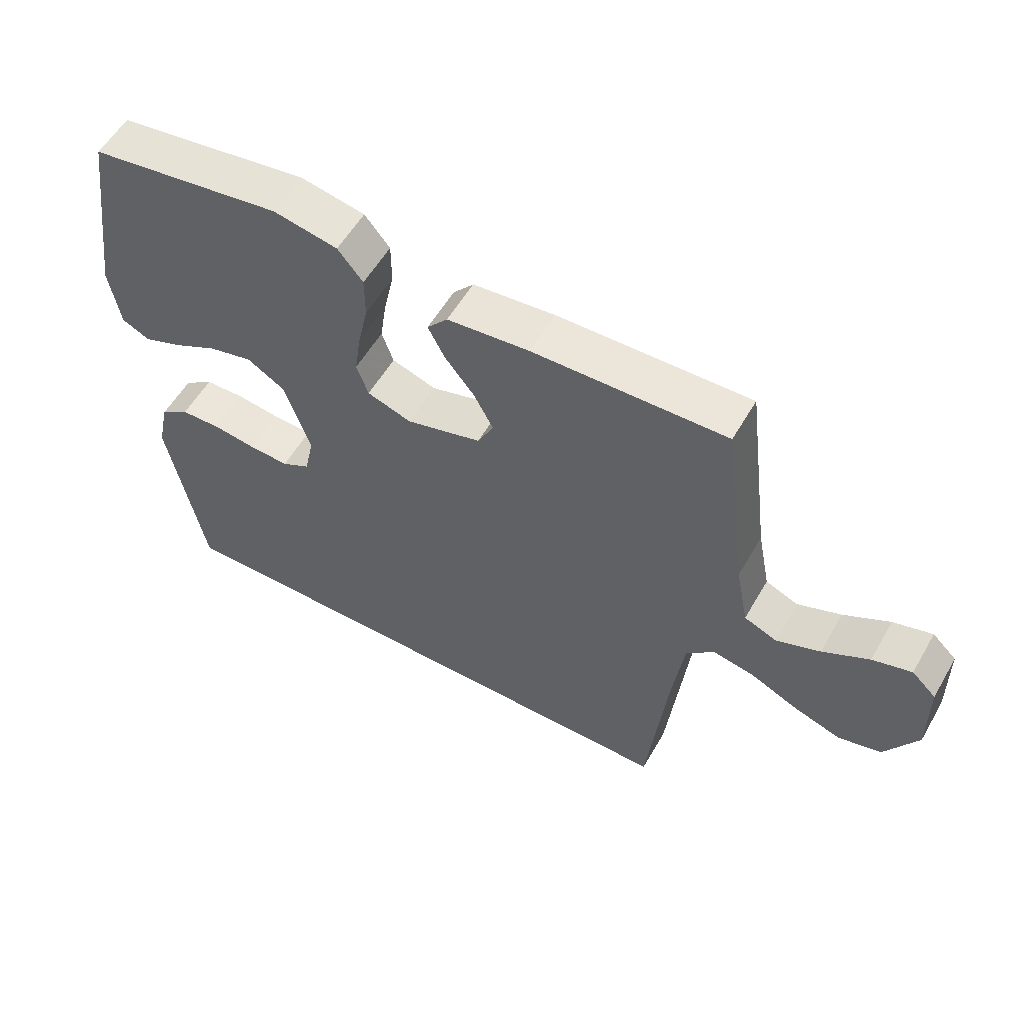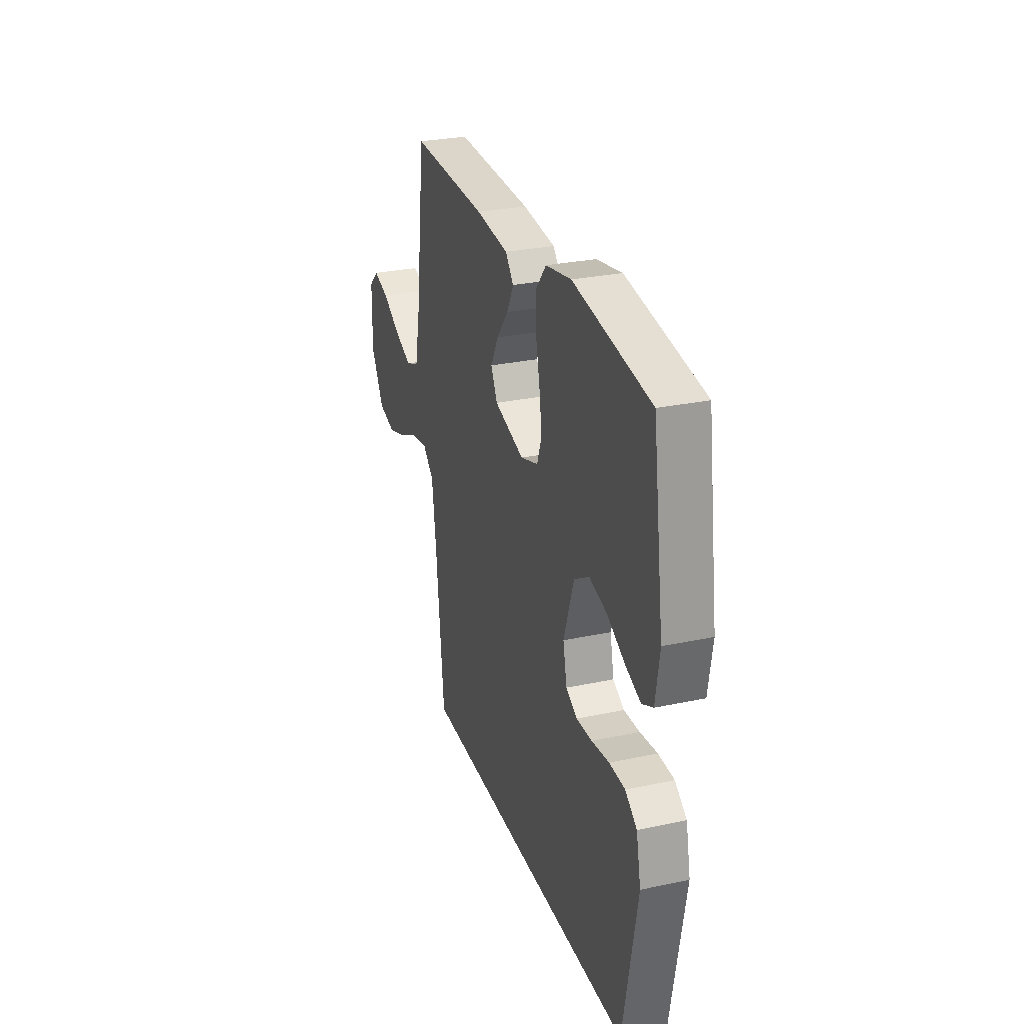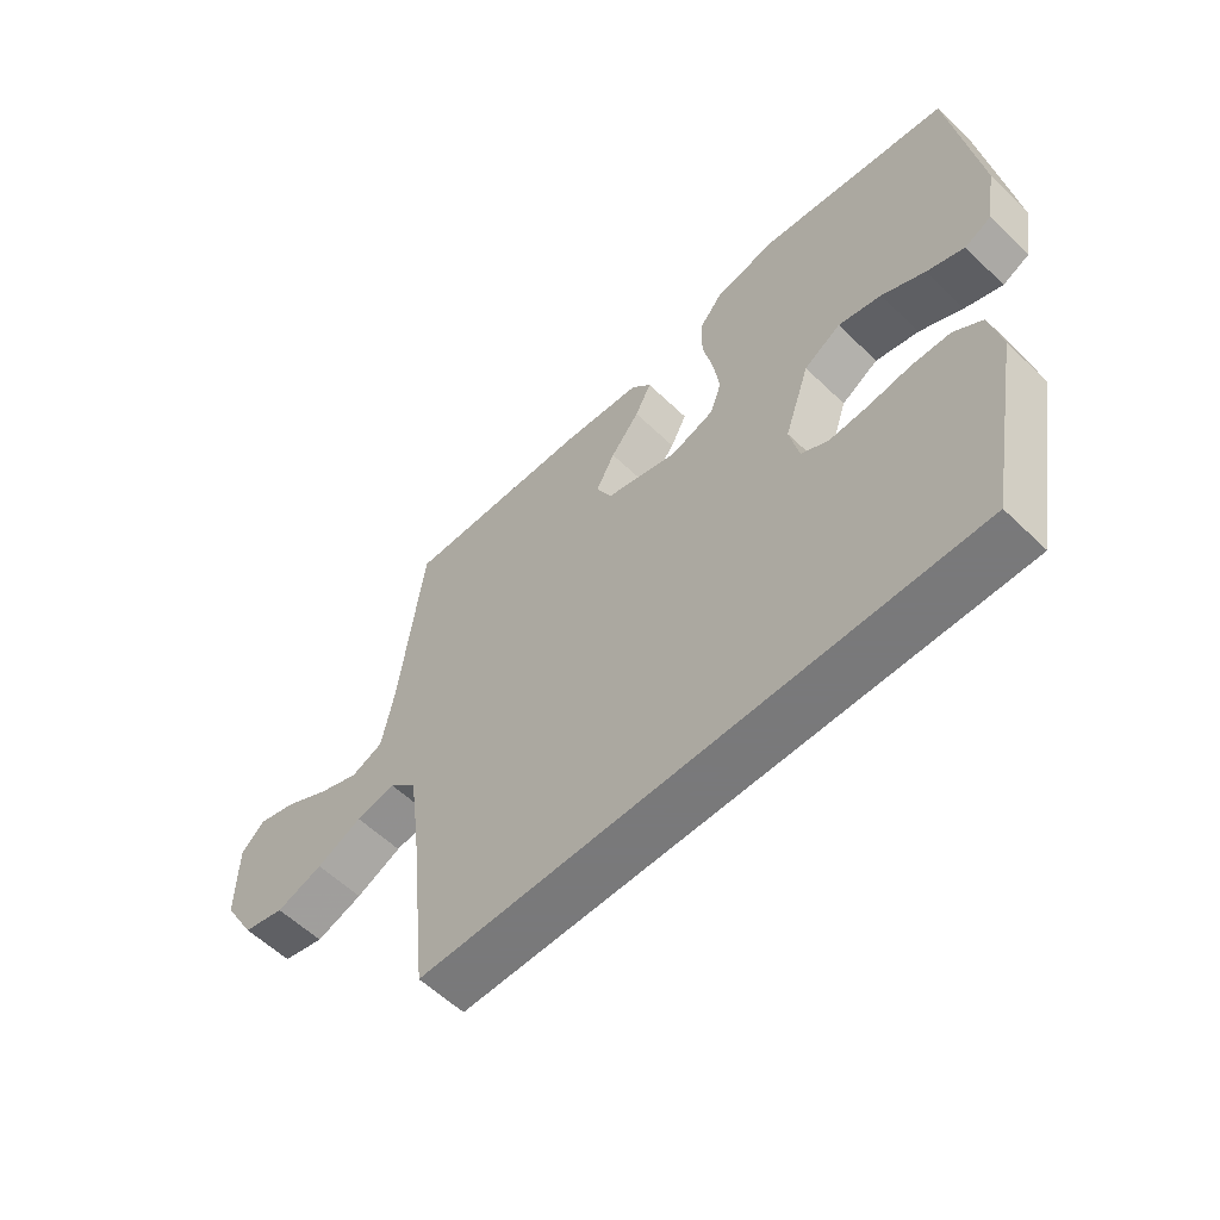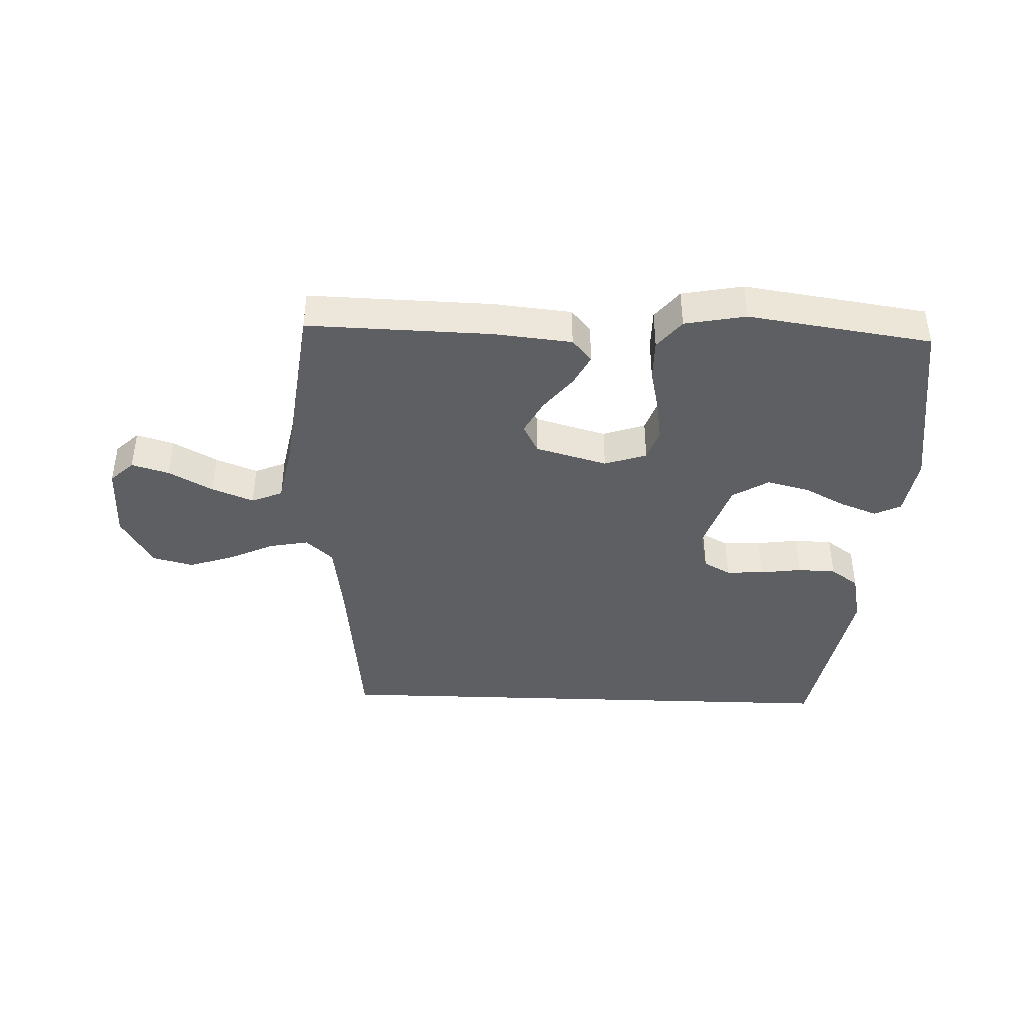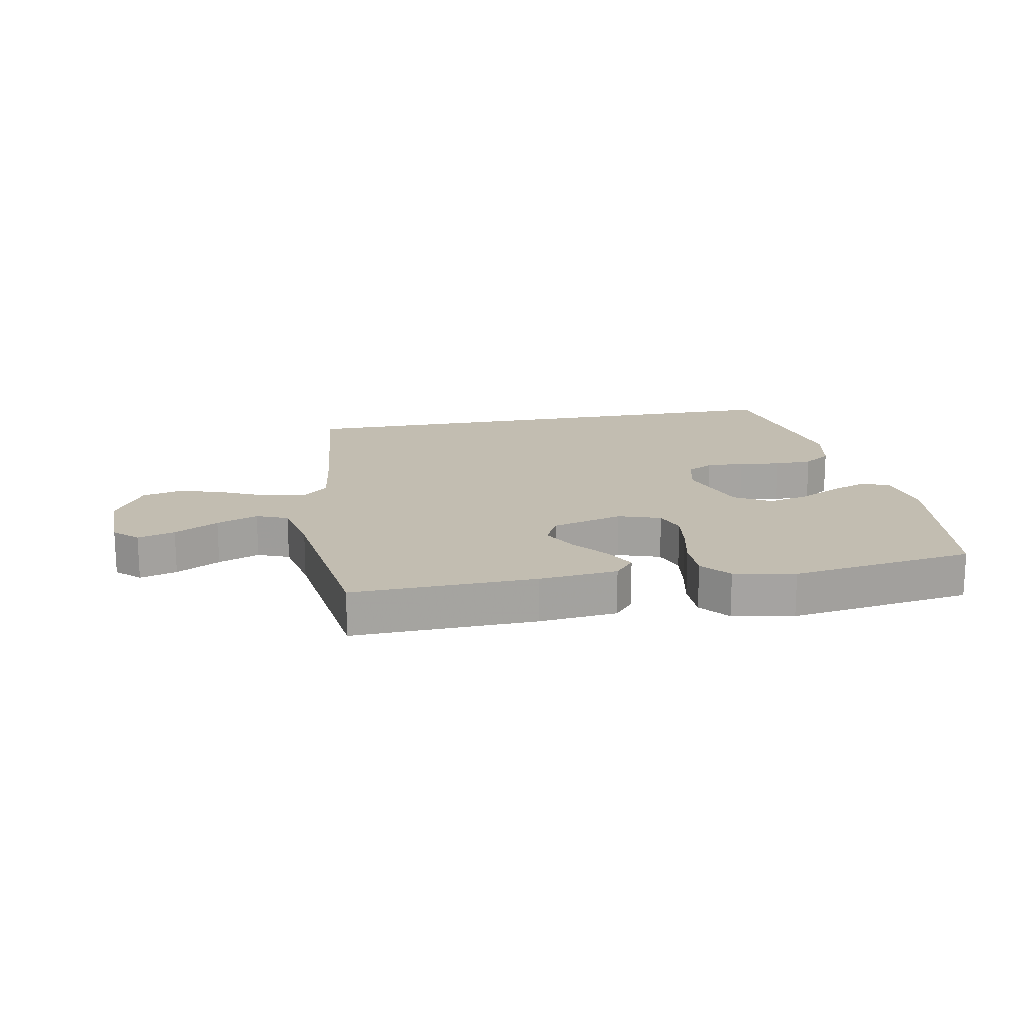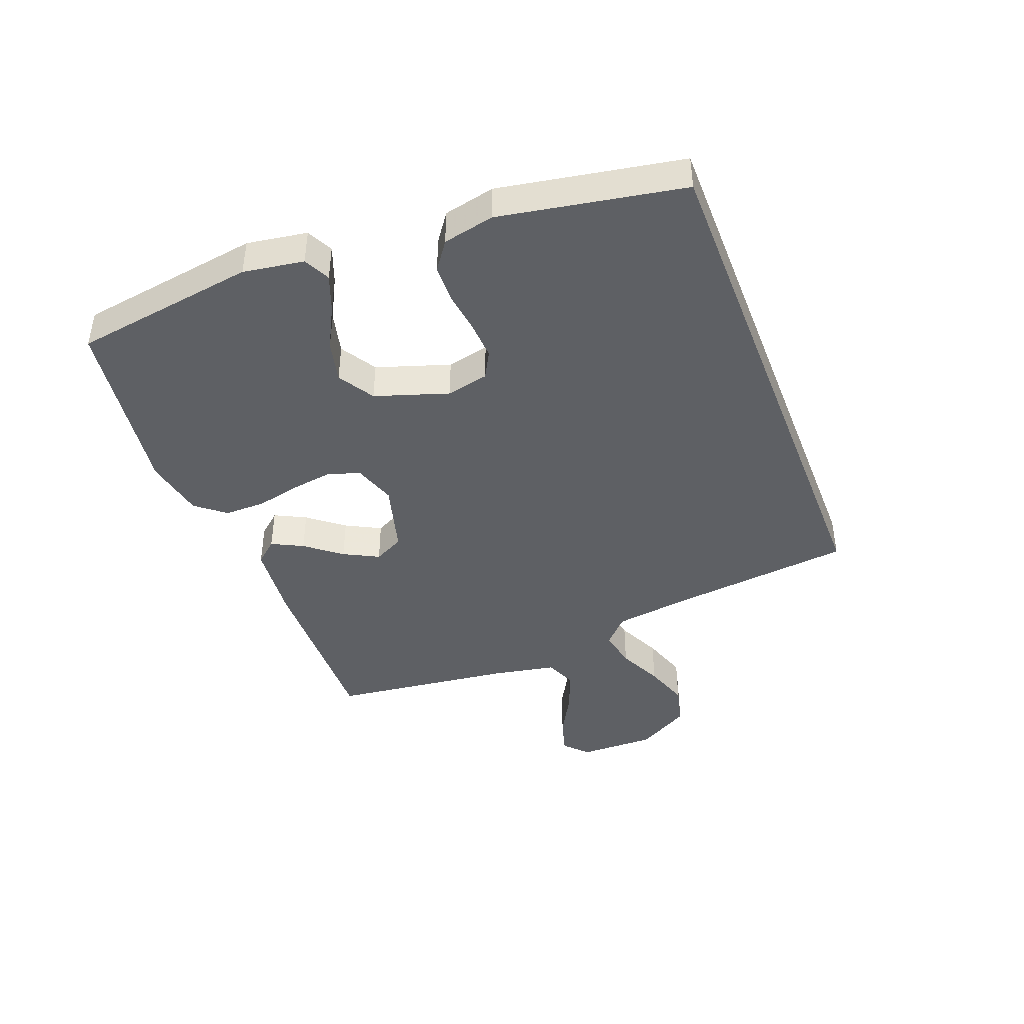
<metadata>
{"format":"obj","ext":"obj","renderer":"f3d","projection":"perspective","resolution":1024,"background":"white","views":[{"elev":56.6,"azim":-150.2,"up":"+Z"},{"elev":28.3,"azim":72.1,"up":"+Z"},{"elev":-57.8,"azim":45.1,"up":"+Z"},{"elev":-41.0,"azim":-2.0,"up":"+Y"},{"elev":16.9,"azim":-10.8,"up":"+Y"},{"elev":-42.8,"azim":111.2,"up":"+Y"}]}
</metadata>
<code>
v 0.5 0.07 0.5
v 0.544 0.07 0.2
v 0.528 0.07 0.101
v 0.485 0.07 0.08
v 0.425 0.07 0.103
v 0.356 0.07 0.139
v 0.287 0.07 0.156
v 0.228 0.07 0.12
v 0.188 0.07 0
v 0.203 0.07 -0.069
v 0.247 0.07 -0.093
v 0.309 0.07 -0.09
v 0.377 0.07 -0.081
v 0.439 0.07 -0.083
v 0.485 0.07 -0.116
v 0.503 0.07 -0.2
v 0.448 0.07 -0.5
v -0.427 0.07 -0.5
v -0.459 0.07 -0.2
v -0.476 0.07 -0.075
v -0.52 0.07 -0.034
v -0.584 0.07 -0.046
v -0.657 0.07 -0.08
v -0.732 0.07 -0.105
v -0.799 0.07 -0.088
v -0.85 0.07 0
v -0.848 0.07 0.126
v -0.81 0.07 0.162
v -0.749 0.07 0.144
v -0.677 0.07 0.104
v -0.609 0.07 0.077
v -0.558 0.07 0.098
v -0.538 0.07 0.2
v -0.5 0.07 0.5
v -0.2 0.07 0.492
v -0.072 0.07 0.479
v -0.04 0.07 0.442
v -0.066 0.07 0.391
v -0.112 0.07 0.333
v -0.142 0.07 0.276
v -0.117 0.07 0.227
v 0 0.07 0.194
v 0.069 0.07 0.217
v 0.087 0.07 0.269
v 0.077 0.07 0.337
v 0.061 0.07 0.41
v 0.061 0.07 0.477
v 0.1 0.07 0.525
v 0.2 0.07 0.544
v 0.5 0 0.5
v 0.544 0 0.2
v 0.528 0 0.101
v 0.485 0 0.08
v 0.425 0 0.103
v 0.356 0 0.139
v 0.287 0 0.156
v 0.228 0 0.12
v 0.188 0 0
v 0.203 0 -0.069
v 0.247 0 -0.093
v 0.309 0 -0.09
v 0.377 0 -0.081
v 0.439 0 -0.083
v 0.485 0 -0.116
v 0.503 0 -0.2
v 0.448 0 -0.5
v -0.427 0 -0.5
v -0.459 0 -0.2
v -0.476 0 -0.075
v -0.52 0 -0.034
v -0.584 0 -0.046
v -0.657 0 -0.08
v -0.732 0 -0.105
v -0.799 0 -0.088
v -0.85 0 0
v -0.848 0 0.126
v -0.81 0 0.162
v -0.749 0 0.144
v -0.677 0 0.104
v -0.609 0 0.077
v -0.558 0 0.098
v -0.538 0 0.2
v -0.5 0 0.5
v -0.2 0 0.492
v -0.072 0 0.479
v -0.04 0 0.442
v -0.066 0 0.391
v -0.112 0 0.333
v -0.142 0 0.276
v -0.117 0 0.227
v 0 0 0.194
v 0.069 0 0.217
v 0.087 0 0.269
v 0.077 0 0.337
v 0.061 0 0.41
v 0.061 0 0.477
v 0.1 0 0.525
v 0.2 0 0.544
f 4 5 6
f 3 4 6
f 2 3 6
f 1 2 6
f 49 1 6
f 48 49 6
f 47 48 6
f 46 47 6
f 45 46 6
f 44 45 6 7
f 43 44 7 8
f 42 43 8 9
f 41 42 9 10
f 37 38 39
f 36 37 39
f 35 36 39
f 34 35 39
f 33 34 39
f 32 33 39 40
f 28 29 30
f 27 28 30
f 26 27 30
f 25 26 30
f 24 25 30
f 23 24 30
f 22 23 30
f 21 22 30 31
f 20 21 31 32
f 17 18 19
f 16 17 19
f 15 16 19
f 14 15 19
f 13 14 19
f 12 13 19
f 11 12 19
f 10 11 19 20
f 41 10 20 32
f 32 40 41
f 55 54 53
f 55 53 52
f 55 52 51
f 55 51 50
f 55 50 98
f 55 98 97
f 55 97 96
f 55 96 95
f 55 95 94
f 56 55 94 93
f 57 56 93 92
f 58 57 92 91
f 59 58 91 90
f 88 87 86
f 88 86 85
f 88 85 84
f 88 84 83
f 88 83 82
f 89 88 82 81
f 79 78 77
f 79 77 76
f 79 76 75
f 79 75 74
f 79 74 73
f 79 73 72
f 79 72 71
f 80 79 71 70
f 81 80 70 69
f 68 67 66
f 68 66 65
f 68 65 64
f 68 64 63
f 68 63 62
f 68 62 61
f 68 61 60
f 69 68 60 59
f 81 69 59 90
f 90 89 81
f 1 50 51 2
f 2 51 52 3
f 3 52 53 4
f 4 53 54 5
f 5 54 55 6
f 6 55 56 7
f 7 56 57 8
f 8 57 58 9
f 9 58 59 10
f 10 59 60 11
f 11 60 61 12
f 12 61 62 13
f 13 62 63 14
f 14 63 64 15
f 15 64 65 16
f 16 65 66 17
f 17 66 67 18
f 18 67 68 19
f 19 68 69 20
f 20 69 70 21
f 21 70 71 22
f 22 71 72 23
f 23 72 73 24
f 24 73 74 25
f 25 74 75 26
f 26 75 76 27
f 27 76 77 28
f 28 77 78 29
f 29 78 79 30
f 30 79 80 31
f 31 80 81 32
f 32 81 82 33
f 33 82 83 34
f 34 83 84 35
f 35 84 85 36
f 36 85 86 37
f 37 86 87 38
f 38 87 88 39
f 39 88 89 40
f 40 89 90 41
f 41 90 91 42
f 42 91 92 43
f 43 92 93 44
f 44 93 94 45
f 45 94 95 46
f 46 95 96 47
f 47 96 97 48
f 48 97 98 49
f 49 98 50 1

</code>
